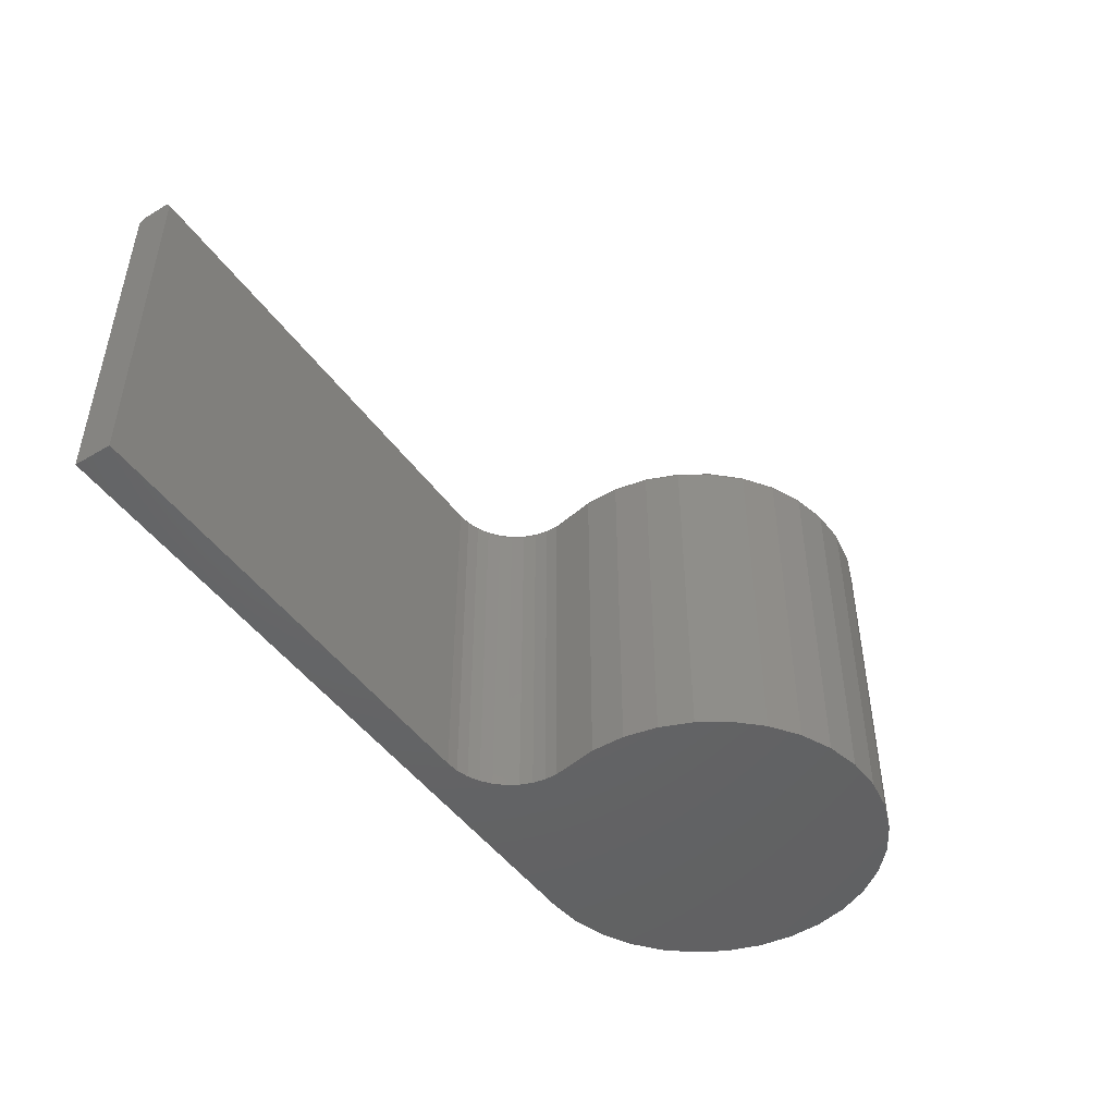
<metadata>
{"format":"stl","ext":"stl","renderer":"f3d","projection":"perspective","resolution":1024,"background":"white","views":[{"elev":-46.8,"azim":123.6,"up":"+Z"}]}
</metadata>
<code>
# stl→obj: 390 verts, 776 faces
v 0.02455 0.1821 0.375
v -0.01037 0.1834 0.375
v -0.04489 0.178 0.375
v 0.05856 0.1741 0.375
v -0.07773 0.1661 0.375
v 0.09043 0.1598 0.375
v 0.2093 -0.1436 0.375
v -0.09917 -0.15 0.375
v 0.2229 -0.1504 0.375
v 0.75 -0.1558 0.375
v -0.06823 -0.1663 0.375
v -0.03476 -0.1763 0.375
v 5.551e-17 -0.1797 0.375
v 0.75 -0.1797 0.375
v 0.2527 -0.1558 0.375
v 0.2375 -0.1545 0.375
v 0.119 0.1396 0.375
v -0.1077 0.1481 0.375
v 0.1431 0.1144 0.375
v -0.1337 0.1248 0.375
v 0.162 0.08498 0.375
v -0.1547 0.09686 0.375
v 0.1749 0.05251 0.375
v -0.17 0.06545 0.375
v 0.1813 0.01817 0.375
v -0.179 0.03169 0.375
v 0.181 -0.01677 0.375
v -0.1813 -0.003172 0.375
v 0.1741 -0.05101 0.375
v -0.177 -0.03784 0.375
v 0.1711 -0.06596 0.375
v -0.1661 -0.07103 0.375
v 0.171 -0.08114 0.375
v -0.149 -0.1015 0.375
v 0.1737 -0.09609 0.375
v 0.1791 -0.1103 0.375
v -0.1264 -0.1282 0.375
v 0.187 -0.1232 0.375
v 0.1972 -0.1345 0.375
v 0 -0.1875 0
v 0 -0.1875 0.3672
v -0.03627 -0.1839 0
v -0.03627 -0.1839 0.3672
v -0.07118 -0.1735 0
v -0.07118 -0.1735 0.3672
v -0.1035 -0.1566 0
v -0.1035 -0.1566 0.3672
v -0.1319 -0.1338 0
v -0.1319 -0.1338 0.3672
v -0.1554 -0.106 0
v -0.1554 -0.106 0.3672
v -0.1732 -0.07417 0
v -0.1732 -0.07417 0.3672
v -0.1846 -0.03955 0
v -0.1846 -0.03955 0.3672
v -0.1891 -0.003395 0
v -0.1891 -0.003395 0.3672
v -0.1867 0.03296 0
v -0.1867 0.03296 0.3672
v -0.1773 0.06817 0
v -0.1773 0.06817 0.3672
v -0.1613 0.1009 0
v -0.1613 0.1009 0.3672
v -0.1394 0.1301 0
v -0.1394 0.1301 0.3672
v -0.1123 0.1544 0
v -0.1123 0.1544 0.3672
v -0.08109 0.1732 0
v -0.08109 0.1732 0.3672
v -0.04683 0.1856 0
v -0.04683 0.1856 0.3672
v -0.01083 0.1912 0
v -0.01083 0.1912 0.3672
v 0.02559 0.1898 0
v 0.02559 0.1898 0.3672
v 0.06107 0.1815 0
v 0.06107 0.1815 0.3672
v 0.0943 0.1666 0
v 0.0943 0.1666 0.3672
v 0.1241 0.1456 0
v 0.1241 0.1456 0.3672
v 0.1492 0.1192 0
v 0.1492 0.1192 0.3672
v 0.1689 0.08855 0
v 0.1689 0.08855 0.3672
v 0.1824 0.05468 0
v 0.1824 0.05468 0.3672
v 0.1891 0.01886 0
v 0.1891 0.01886 0.3672
v 0.1888 -0.01757 0
v 0.1888 -0.01757 0.3672
v 0.1816 -0.05329 0
v 0.1816 -0.05329 0.3672
v 0.1933 -0.1185 0
v 0.2025 -0.1287 0.3672
v 0.2025 -0.1287 0
v 0.2134 -0.137 0.3672
v 0.2134 -0.137 0
v 0.2257 -0.1431 0.3672
v 0.2257 -0.1431 0
v 0.239 -0.1468 0.3672
v 0.239 -0.1468 0
v 0.2526 -0.148 0.3672
v 0.2526 -0.148 0
v 0.1933 -0.1185 0.3672
v 0.1861 -0.1068 0
v 0.1861 -0.1068 0.3672
v 0.1812 -0.094 0
v 0.1812 -0.094 0.3672
v 0.1788 -0.08049 0
v 0.1788 -0.08049 0.3672
v 0.1789 -0.06676 0
v 0.1789 -0.06676 0.3672
v 0.75 -0.148 0.3672
v 0.75 -0.148 0
v 0.75 -0.1869 0.3702
v 0.75 -0.1873 0.3687
v 0.75 -0.1486 0.3702
v 0.75 -0.1482 0.3687
v 0.75 -0.1875 0.3672
v 0.75 -0.1875 0
v 0.75 -0.1493 0.3715
v 0.75 -0.1503 0.3727
v 0.75 -0.1515 0.3737
v 0.75 -0.1528 0.3744
v 0.75 -0.1543 0.3748
v 0.75 -0.1812 0.3748
v 0.75 -0.1827 0.3744
v 0.75 -0.184 0.3737
v 0.75 -0.1852 0.3727
v 0.75 -0.1862 0.3715
v 0.2526 -0.1482 0.3687
v 0.2526 -0.1486 0.3702
v 0.2526 -0.1493 0.3715
v 0.2526 -0.1503 0.3727
v 0.2526 -0.1515 0.3737
v 0.2526 -0.1528 0.3744
v 0.2526 -0.1543 0.3748
v 2.444e-07 -0.1873 0.3687
v 9.68e-07 -0.1869 0.3702
v 2.143e-06 -0.1862 0.3715
v 3.725e-06 -0.1852 0.3727
v 5.652e-06 -0.184 0.3737
v 7.85e-06 -0.1827 0.3744
v 1.024e-05 -0.1812 0.3748
v -0.03505 -0.1778 0.3748
v -0.03534 -0.1792 0.3744
v -0.0356 -0.1805 0.3737
v -0.03582 -0.1817 0.3727
v -0.03601 -0.1826 0.3715
v -0.03615 -0.1834 0.3702
v -0.03624 -0.1838 0.3687
v 0.1826 -0.01692 0.3748
v 0.1756 -0.0515 0.3748
v 0.184 -0.01708 0.3744
v 0.177 -0.05191 0.3744
v 0.1854 -0.01722 0.3737
v 0.1783 -0.0523 0.3737
v 0.1865 -0.01734 0.3727
v 0.1794 -0.05264 0.3727
v 0.1875 -0.01744 0.3715
v 0.1803 -0.05291 0.3715
v 0.1882 -0.01751 0.3702
v 0.181 -0.05312 0.3702
v 0.1887 -0.01756 0.3687
v 0.1814 -0.05325 0.3687
v 0.1828 0.01831 0.3748
v 0.1843 0.01844 0.3744
v 0.1856 0.01856 0.3737
v 0.1868 0.01866 0.3727
v 0.1878 0.01875 0.3715
v 0.1885 0.01881 0.3702
v 0.1889 0.01885 0.3687
v 0.1763 0.05293 0.3748
v 0.1777 0.05334 0.3744
v 0.179 0.05372 0.3737
v 0.1802 0.05405 0.3727
v 0.1811 0.05432 0.3715
v 0.1818 0.05452 0.3702
v 0.1822 0.05464 0.3687
v 0.1633 0.08568 0.3748
v 0.1646 0.08635 0.3744
v 0.1658 0.08697 0.3737
v 0.1669 0.08751 0.3727
v 0.1678 0.08795 0.3715
v 0.1684 0.08828 0.3702
v 0.1688 0.08848 0.3687
v 0.1443 0.1153 0.3748
v 0.1455 0.1162 0.3744
v 0.1465 0.1171 0.3737
v 0.1474 0.1178 0.3727
v 0.1482 0.1184 0.3715
v 0.1488 0.1189 0.3702
v 0.1491 0.1191 0.3687
v 0.12 0.1408 0.3748
v 0.1209 0.1419 0.3744
v 0.1218 0.1429 0.3737
v 0.1226 0.1438 0.3727
v 0.1232 0.1446 0.3715
v 0.1237 0.1451 0.3702
v 0.124 0.1454 0.3687
v 0.09118 0.1611 0.3748
v 0.09191 0.1624 0.3744
v 0.09258 0.1636 0.3737
v 0.09317 0.1646 0.3727
v 0.09365 0.1654 0.3715
v 0.09401 0.1661 0.3702
v 0.09423 0.1665 0.3687
v 0.05905 0.1756 0.3748
v 0.05952 0.177 0.3744
v 0.05996 0.1782 0.3737
v 0.06033 0.1794 0.3727
v 0.06065 0.1803 0.3715
v 0.06088 0.181 0.3702
v 0.06102 0.1814 0.3687
v 0.02475 0.1836 0.3748
v 0.02494 0.1851 0.3744
v 0.02513 0.1864 0.3737
v 0.02528 0.1876 0.3727
v 0.02541 0.1885 0.3715
v 0.02551 0.1893 0.3702
v 0.02557 0.1897 0.3687
v -0.01046 0.1849 0.3748
v -0.01054 0.1864 0.3744
v -0.01062 0.1877 0.3737
v -0.01069 0.1889 0.3727
v -0.01075 0.1899 0.3715
v -0.01079 0.1906 0.3702
v -0.01082 0.1911 0.3687
v -0.04527 0.1795 0.3748
v -0.04563 0.1809 0.3744
v -0.04597 0.1822 0.3737
v -0.04626 0.1834 0.3727
v -0.0465 0.1843 0.3715
v -0.04668 0.185 0.3702
v -0.04679 0.1854 0.3687
v -0.07839 0.1675 0.3748
v -0.07902 0.1688 0.3744
v -0.0796 0.17 0.3737
v -0.08011 0.1711 0.3727
v -0.08052 0.172 0.3715
v -0.08083 0.1726 0.3702
v -0.08103 0.173 0.3687
v -0.1086 0.1494 0.3748
v -0.1095 0.1506 0.3744
v -0.1103 0.1516 0.3737
v -0.111 0.1526 0.3727
v -0.1116 0.1534 0.3715
v -0.112 0.154 0.3702
v -0.1123 0.1543 0.3687
v -0.1348 0.1258 0.3748
v -0.1359 0.1268 0.3744
v -0.1369 0.1277 0.3737
v -0.1377 0.1285 0.3727
v -0.1385 0.1292 0.3715
v -0.139 0.1297 0.3702
v -0.1393 0.13 0.3687
v -0.156 0.09766 0.3748
v -0.1572 0.09842 0.3744
v -0.1584 0.09913 0.3737
v -0.1594 0.09975 0.3727
v -0.1602 0.1003 0.3715
v -0.1608 0.1006 0.3702
v -0.1612 0.1009 0.3687
v -0.1714 0.06598 0.3748
v -0.1728 0.06649 0.3744
v -0.174 0.06696 0.3737
v -0.1751 0.06738 0.3727
v -0.1761 0.06772 0.3715
v -0.1767 0.06797 0.3702
v -0.1772 0.06812 0.3687
v -0.1805 0.03194 0.3748
v -0.1819 0.03217 0.3744
v -0.1832 0.03239 0.3737
v -0.1844 0.03259 0.3727
v -0.1854 0.03275 0.3715
v -0.1861 0.03286 0.3702
v -0.1865 0.03294 0.3687
v -0.1828 -0.003215 0.3748
v -0.1843 -0.003257 0.3744
v -0.1857 -0.003296 0.3737
v -0.1868 -0.00333 0.3727
v -0.1878 -0.003357 0.3715
v -0.1885 -0.003378 0.3702
v -0.189 -0.003391 0.3687
v -0.1785 -0.03817 0.3748
v -0.1799 -0.03849 0.3744
v -0.1812 -0.03879 0.3737
v -0.1824 -0.03905 0.3727
v -0.1833 -0.03926 0.3715
v -0.184 -0.03942 0.3702
v -0.1845 -0.03952 0.3687
v -0.1675 -0.07164 0.3748
v -0.1688 -0.07223 0.3744
v -0.17 -0.07278 0.3737
v -0.1711 -0.07325 0.3727
v -0.172 -0.07364 0.3715
v -0.1727 -0.07393 0.3702
v -0.1731 -0.07411 0.3687
v -0.1503 -0.1024 0.3748
v -0.1515 -0.1032 0.3744
v -0.1526 -0.104 0.3737
v -0.1536 -0.1047 0.3727
v -0.1544 -0.1052 0.3715
v -0.1549 -0.1056 0.3702
v -0.1553 -0.1059 0.3687
v -0.1275 -0.1293 0.3748
v -0.1285 -0.1303 0.3744
v -0.1295 -0.1313 0.3737
v -0.1303 -0.1321 0.3727
v -0.131 -0.1328 0.3715
v -0.1315 -0.1334 0.3702
v -0.1318 -0.1337 0.3687
v -0.1 -0.1513 0.3748
v -0.1008 -0.1525 0.3744
v -0.1015 -0.1537 0.3737
v -0.1022 -0.1547 0.3727
v -0.1027 -0.1555 0.3715
v -0.1031 -0.1561 0.3702
v -0.1034 -0.1564 0.3687
v -0.06881 -0.1677 0.3748
v -0.06936 -0.169 0.3744
v -0.06987 -0.1703 0.3737
v -0.07032 -0.1714 0.3727
v -0.07068 -0.1723 0.3715
v -0.07096 -0.1729 0.3702
v -0.07112 -0.1734 0.3687
v 0.2389 -0.147 0.3687
v 0.2388 -0.1474 0.3702
v 0.2387 -0.1481 0.3715
v 0.2385 -0.1491 0.3727
v 0.2383 -0.1502 0.3737
v 0.2381 -0.1516 0.3744
v 0.2378 -0.153 0.3748
v 0.1788 -0.06674 0.3687
v 0.1783 -0.0667 0.3702
v 0.1776 -0.06662 0.3715
v 0.1766 -0.06652 0.3727
v 0.1755 -0.0664 0.3737
v 0.1741 -0.06626 0.3744
v 0.1727 -0.06611 0.3748
v 0.1786 -0.0805 0.3687
v 0.1782 -0.08054 0.3702
v 0.1775 -0.0806 0.3715
v 0.1765 -0.08068 0.3727
v 0.1753 -0.08078 0.3737
v 0.174 -0.08089 0.3744
v 0.1725 -0.08101 0.3748
v 0.1811 -0.09404 0.3687
v 0.1806 -0.09416 0.3702
v 0.1799 -0.09436 0.3715
v 0.179 -0.09461 0.3727
v 0.1779 -0.09493 0.3737
v 0.1766 -0.09529 0.3744
v 0.1751 -0.09568 0.3748
v 0.1859 -0.1069 0.3687
v 0.1855 -0.1071 0.3702
v 0.1849 -0.1074 0.3715
v 0.184 -0.1078 0.3727
v 0.183 -0.1084 0.3737
v 0.1818 -0.109 0.3744
v 0.1804 -0.1096 0.3748
v 0.1931 -0.1186 0.3687
v 0.1928 -0.1189 0.3702
v 0.1922 -0.1193 0.3715
v 0.1914 -0.1199 0.3727
v 0.1905 -0.1206 0.3737
v 0.1894 -0.1214 0.3744
v 0.1882 -0.1223 0.3748
v 0.2024 -0.1288 0.3687
v 0.2021 -0.1291 0.3702
v 0.2016 -0.1297 0.3715
v 0.2009 -0.1304 0.3727
v 0.2001 -0.1313 0.3737
v 0.1992 -0.1323 0.3744
v 0.1982 -0.1334 0.3748
v 0.2134 -0.1371 0.3687
v 0.2131 -0.1375 0.3702
v 0.2127 -0.1381 0.3715
v 0.2122 -0.1389 0.3727
v 0.2116 -0.1399 0.3737
v 0.2109 -0.1411 0.3744
v 0.2101 -0.1423 0.3748
v 0.2257 -0.1432 0.3687
v 0.2255 -0.1437 0.3702
v 0.2253 -0.1443 0.3715
v 0.2249 -0.1452 0.3727
v 0.2245 -0.1463 0.3737
v 0.224 -0.1476 0.3744
v 0.2235 -0.149 0.3748
f 1 2 3
f 1 3 4
f 4 3 5
f 4 5 6
f 7 8 9
f 10 11 12
f 10 12 13
f 10 13 14
f 11 10 15
f 11 15 16
f 11 16 9
f 11 9 8
f 6 5 17
f 17 5 18
f 17 18 19
f 19 18 20
f 19 20 21
f 21 20 22
f 21 22 23
f 23 22 24
f 23 24 25
f 25 24 26
f 25 26 27
f 27 26 28
f 27 28 29
f 29 28 30
f 29 30 31
f 31 30 32
f 31 32 33
f 33 32 34
f 33 34 35
f 35 34 36
f 36 34 37
f 36 37 38
f 38 37 39
f 39 37 8
f 39 8 7
f 40 41 42
f 42 41 43
f 42 43 44
f 44 43 45
f 44 45 46
f 46 45 47
f 46 47 48
f 48 47 49
f 48 49 50
f 50 49 51
f 50 51 52
f 52 51 53
f 52 53 54
f 54 53 55
f 54 55 56
f 56 55 57
f 56 57 58
f 58 57 59
f 58 59 60
f 60 59 61
f 60 61 62
f 62 61 63
f 62 63 64
f 64 63 65
f 64 65 66
f 66 65 67
f 66 67 68
f 68 67 69
f 68 69 70
f 70 69 71
f 70 71 72
f 72 71 73
f 72 73 74
f 74 73 75
f 74 75 76
f 76 75 77
f 76 77 78
f 78 77 79
f 78 79 80
f 80 79 81
f 80 81 82
f 82 81 83
f 82 83 84
f 84 83 85
f 84 85 86
f 86 85 87
f 86 87 88
f 88 87 89
f 88 89 90
f 90 89 91
f 90 91 92
f 92 91 93
f 94 95 96
f 96 95 97
f 96 97 98
f 98 97 99
f 98 99 100
f 100 99 101
f 100 101 102
f 102 101 103
f 102 103 104
f 95 94 105
f 105 94 106
f 105 106 107
f 107 106 108
f 107 108 109
f 109 108 110
f 109 110 111
f 111 110 112
f 111 112 113
f 113 112 92
f 113 92 93
f 114 115 103
f 103 115 104
f 116 117 118
f 118 117 119
f 120 121 115
f 120 115 114
f 120 114 119
f 120 119 117
f 122 123 124
f 122 124 125
f 122 125 126
f 122 126 10
f 122 10 14
f 122 14 127
f 122 127 128
f 122 128 129
f 122 129 130
f 122 130 131
f 122 131 116
f 122 116 118
f 41 40 120
f 120 40 121
f 114 103 119
f 119 103 132
f 119 132 118
f 118 132 133
f 118 133 122
f 122 133 134
f 122 134 123
f 123 134 135
f 123 135 124
f 124 135 136
f 124 136 125
f 125 136 137
f 125 137 126
f 126 137 138
f 126 138 10
f 10 138 15
f 41 120 139
f 139 120 117
f 139 117 140
f 140 117 116
f 140 116 141
f 141 116 131
f 141 131 142
f 142 131 130
f 142 130 143
f 143 130 129
f 143 129 144
f 144 129 128
f 144 128 145
f 145 128 127
f 145 127 13
f 13 127 14
f 13 12 145
f 145 12 146
f 145 146 144
f 144 146 147
f 144 147 143
f 143 147 148
f 143 148 142
f 142 148 149
f 142 149 141
f 141 149 150
f 141 150 140
f 140 150 151
f 140 151 139
f 139 151 152
f 139 152 41
f 41 152 43
f 27 29 153
f 153 29 154
f 153 154 155
f 155 154 156
f 155 156 157
f 157 156 158
f 157 158 159
f 159 158 160
f 159 160 161
f 161 160 162
f 161 162 163
f 163 162 164
f 163 164 165
f 165 164 166
f 165 166 91
f 91 166 93
f 25 27 167
f 167 27 153
f 167 153 168
f 168 153 155
f 168 155 169
f 169 155 157
f 169 157 170
f 170 157 159
f 170 159 171
f 171 159 161
f 171 161 172
f 172 161 163
f 172 163 173
f 173 163 165
f 173 165 89
f 89 165 91
f 23 25 174
f 174 25 167
f 174 167 175
f 175 167 168
f 175 168 176
f 176 168 169
f 176 169 177
f 177 169 170
f 177 170 178
f 178 170 171
f 178 171 179
f 179 171 172
f 179 172 180
f 180 172 173
f 180 173 87
f 87 173 89
f 21 23 181
f 181 23 174
f 181 174 182
f 182 174 175
f 182 175 183
f 183 175 176
f 183 176 184
f 184 176 177
f 184 177 185
f 185 177 178
f 185 178 186
f 186 178 179
f 186 179 187
f 187 179 180
f 187 180 85
f 85 180 87
f 19 21 188
f 188 21 181
f 188 181 189
f 189 181 182
f 189 182 190
f 190 182 183
f 190 183 191
f 191 183 184
f 191 184 192
f 192 184 185
f 192 185 193
f 193 185 186
f 193 186 194
f 194 186 187
f 194 187 83
f 83 187 85
f 17 19 195
f 195 19 188
f 195 188 196
f 196 188 189
f 196 189 197
f 197 189 190
f 197 190 198
f 198 190 191
f 198 191 199
f 199 191 192
f 199 192 200
f 200 192 193
f 200 193 201
f 201 193 194
f 201 194 81
f 81 194 83
f 6 17 202
f 202 17 195
f 202 195 203
f 203 195 196
f 203 196 204
f 204 196 197
f 204 197 205
f 205 197 198
f 205 198 206
f 206 198 199
f 206 199 207
f 207 199 200
f 207 200 208
f 208 200 201
f 208 201 79
f 79 201 81
f 4 6 209
f 209 6 202
f 209 202 210
f 210 202 203
f 210 203 211
f 211 203 204
f 211 204 212
f 212 204 205
f 212 205 213
f 213 205 206
f 213 206 214
f 214 206 207
f 214 207 215
f 215 207 208
f 215 208 77
f 77 208 79
f 1 4 216
f 216 4 209
f 216 209 217
f 217 209 210
f 217 210 218
f 218 210 211
f 218 211 219
f 219 211 212
f 219 212 220
f 220 212 213
f 220 213 221
f 221 213 214
f 221 214 222
f 222 214 215
f 222 215 75
f 75 215 77
f 2 1 223
f 223 1 216
f 223 216 224
f 224 216 217
f 224 217 225
f 225 217 218
f 225 218 226
f 226 218 219
f 226 219 227
f 227 219 220
f 227 220 228
f 228 220 221
f 228 221 229
f 229 221 222
f 229 222 73
f 73 222 75
f 3 2 230
f 230 2 223
f 230 223 231
f 231 223 224
f 231 224 232
f 232 224 225
f 232 225 233
f 233 225 226
f 233 226 234
f 234 226 227
f 234 227 235
f 235 227 228
f 235 228 236
f 236 228 229
f 236 229 71
f 71 229 73
f 5 3 237
f 237 3 230
f 237 230 238
f 238 230 231
f 238 231 239
f 239 231 232
f 239 232 240
f 240 232 233
f 240 233 241
f 241 233 234
f 241 234 242
f 242 234 235
f 242 235 243
f 243 235 236
f 243 236 69
f 69 236 71
f 18 5 244
f 244 5 237
f 244 237 245
f 245 237 238
f 245 238 246
f 246 238 239
f 246 239 247
f 247 239 240
f 247 240 248
f 248 240 241
f 248 241 249
f 249 241 242
f 249 242 250
f 250 242 243
f 250 243 67
f 67 243 69
f 20 18 251
f 251 18 244
f 251 244 252
f 252 244 245
f 252 245 253
f 253 245 246
f 253 246 254
f 254 246 247
f 254 247 255
f 255 247 248
f 255 248 256
f 256 248 249
f 256 249 257
f 257 249 250
f 257 250 65
f 65 250 67
f 22 20 258
f 258 20 251
f 258 251 259
f 259 251 252
f 259 252 260
f 260 252 253
f 260 253 261
f 261 253 254
f 261 254 262
f 262 254 255
f 262 255 263
f 263 255 256
f 263 256 264
f 264 256 257
f 264 257 63
f 63 257 65
f 24 22 265
f 265 22 258
f 265 258 266
f 266 258 259
f 266 259 267
f 267 259 260
f 267 260 268
f 268 260 261
f 268 261 269
f 269 261 262
f 269 262 270
f 270 262 263
f 270 263 271
f 271 263 264
f 271 264 61
f 61 264 63
f 26 24 272
f 272 24 265
f 272 265 273
f 273 265 266
f 273 266 274
f 274 266 267
f 274 267 275
f 275 267 268
f 275 268 276
f 276 268 269
f 276 269 277
f 277 269 270
f 277 270 278
f 278 270 271
f 278 271 59
f 59 271 61
f 28 26 279
f 279 26 272
f 279 272 280
f 280 272 273
f 280 273 281
f 281 273 274
f 281 274 282
f 282 274 275
f 282 275 283
f 283 275 276
f 283 276 284
f 284 276 277
f 284 277 285
f 285 277 278
f 285 278 57
f 57 278 59
f 30 28 286
f 286 28 279
f 286 279 287
f 287 279 280
f 287 280 288
f 288 280 281
f 288 281 289
f 289 281 282
f 289 282 290
f 290 282 283
f 290 283 291
f 291 283 284
f 291 284 292
f 292 284 285
f 292 285 55
f 55 285 57
f 32 30 293
f 293 30 286
f 293 286 294
f 294 286 287
f 294 287 295
f 295 287 288
f 295 288 296
f 296 288 289
f 296 289 297
f 297 289 290
f 297 290 298
f 298 290 291
f 298 291 299
f 299 291 292
f 299 292 53
f 53 292 55
f 34 32 300
f 300 32 293
f 300 293 301
f 301 293 294
f 301 294 302
f 302 294 295
f 302 295 303
f 303 295 296
f 303 296 304
f 304 296 297
f 304 297 305
f 305 297 298
f 305 298 306
f 306 298 299
f 306 299 51
f 51 299 53
f 37 34 307
f 307 34 300
f 307 300 308
f 308 300 301
f 308 301 309
f 309 301 302
f 309 302 310
f 310 302 303
f 310 303 311
f 311 303 304
f 311 304 312
f 312 304 305
f 312 305 313
f 313 305 306
f 313 306 49
f 49 306 51
f 8 37 314
f 314 37 307
f 314 307 315
f 315 307 308
f 315 308 316
f 316 308 309
f 316 309 317
f 317 309 310
f 317 310 318
f 318 310 311
f 318 311 319
f 319 311 312
f 319 312 320
f 320 312 313
f 320 313 47
f 47 313 49
f 11 8 321
f 321 8 314
f 321 314 322
f 322 314 315
f 322 315 323
f 323 315 316
f 323 316 324
f 324 316 317
f 324 317 325
f 325 317 318
f 325 318 326
f 326 318 319
f 326 319 327
f 327 319 320
f 327 320 45
f 45 320 47
f 12 11 146
f 146 11 321
f 146 321 147
f 147 321 322
f 147 322 148
f 148 322 323
f 148 323 149
f 149 323 324
f 149 324 150
f 150 324 325
f 150 325 151
f 151 325 326
f 151 326 152
f 152 326 327
f 152 327 43
f 43 327 45
f 103 101 132
f 132 101 328
f 132 328 133
f 133 328 329
f 133 329 134
f 134 329 330
f 134 330 135
f 135 330 331
f 135 331 136
f 136 331 332
f 136 332 137
f 137 332 333
f 137 333 138
f 138 333 334
f 138 334 15
f 15 334 16
f 113 93 335
f 335 93 166
f 335 166 336
f 336 166 164
f 336 164 337
f 337 164 162
f 337 162 338
f 338 162 160
f 338 160 339
f 339 160 158
f 339 158 340
f 340 158 156
f 340 156 341
f 341 156 154
f 341 154 31
f 31 154 29
f 111 113 342
f 342 113 335
f 342 335 343
f 343 335 336
f 343 336 344
f 344 336 337
f 344 337 345
f 345 337 338
f 345 338 346
f 346 338 339
f 346 339 347
f 347 339 340
f 347 340 348
f 348 340 341
f 348 341 33
f 33 341 31
f 109 111 349
f 349 111 342
f 349 342 350
f 350 342 343
f 350 343 351
f 351 343 344
f 351 344 352
f 352 344 345
f 352 345 353
f 353 345 346
f 353 346 354
f 354 346 347
f 354 347 355
f 355 347 348
f 355 348 35
f 35 348 33
f 107 109 356
f 356 109 349
f 356 349 357
f 357 349 350
f 357 350 358
f 358 350 351
f 358 351 359
f 359 351 352
f 359 352 360
f 360 352 353
f 360 353 361
f 361 353 354
f 361 354 362
f 362 354 355
f 362 355 36
f 36 355 35
f 105 107 363
f 363 107 356
f 363 356 364
f 364 356 357
f 364 357 365
f 365 357 358
f 365 358 366
f 366 358 359
f 366 359 367
f 367 359 360
f 367 360 368
f 368 360 361
f 368 361 369
f 369 361 362
f 369 362 38
f 38 362 36
f 95 105 370
f 370 105 363
f 370 363 371
f 371 363 364
f 371 364 372
f 372 364 365
f 372 365 373
f 373 365 366
f 373 366 374
f 374 366 367
f 374 367 375
f 375 367 368
f 375 368 376
f 376 368 369
f 376 369 39
f 39 369 38
f 97 95 377
f 377 95 370
f 377 370 378
f 378 370 371
f 378 371 379
f 379 371 372
f 379 372 380
f 380 372 373
f 380 373 381
f 381 373 374
f 381 374 382
f 382 374 375
f 382 375 383
f 383 375 376
f 383 376 7
f 7 376 39
f 99 97 384
f 384 97 377
f 384 377 385
f 385 377 378
f 385 378 386
f 386 378 379
f 386 379 387
f 387 379 380
f 387 380 388
f 388 380 381
f 388 381 389
f 389 381 382
f 389 382 390
f 390 382 383
f 390 383 9
f 9 383 7
f 101 99 328
f 328 99 384
f 328 384 329
f 329 384 385
f 329 385 330
f 330 385 386
f 330 386 331
f 331 386 387
f 331 387 332
f 332 387 388
f 332 388 333
f 333 388 389
f 333 389 334
f 334 389 390
f 334 390 16
f 16 390 9
f 70 72 74
f 76 70 74
f 48 50 106
f 48 106 94
f 48 94 96
f 48 96 98
f 46 48 98
f 46 98 100
f 46 100 102
f 46 102 104
f 46 104 115
f 46 115 44
f 115 121 40
f 115 40 42
f 115 42 44
f 110 52 112
f 112 52 54
f 112 54 92
f 92 54 56
f 92 56 90
f 90 56 58
f 90 58 88
f 88 58 60
f 88 60 86
f 86 60 62
f 86 62 84
f 84 62 64
f 84 64 82
f 82 64 66
f 82 66 80
f 80 66 68
f 80 68 78
f 78 68 70
f 78 70 76
f 106 50 108
f 108 50 52
f 108 52 110

</code>
